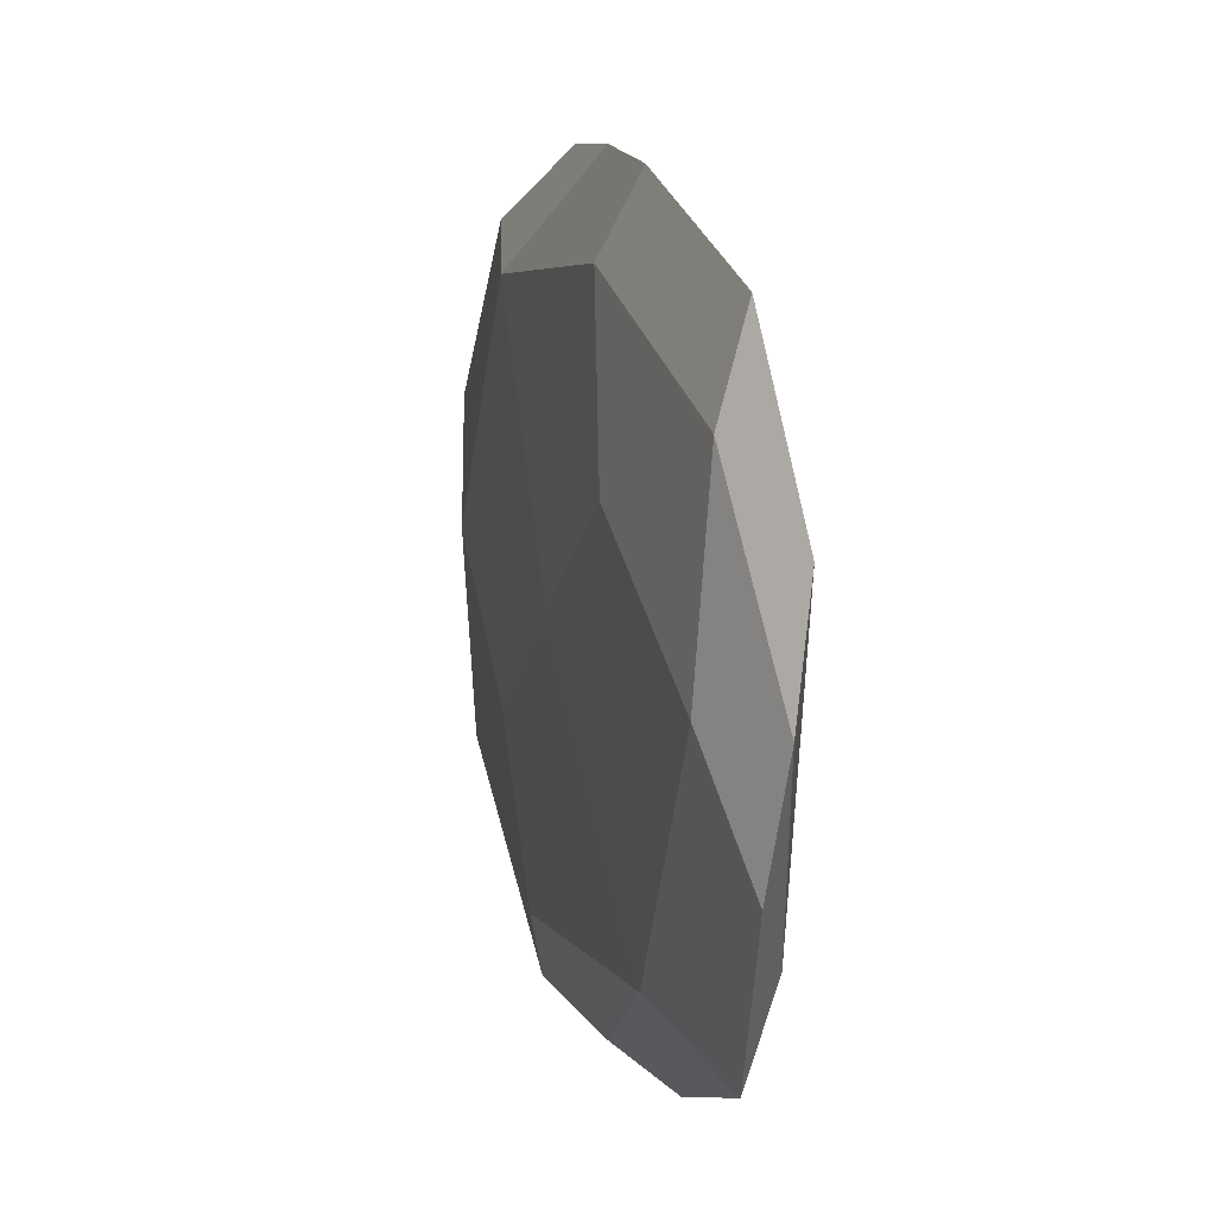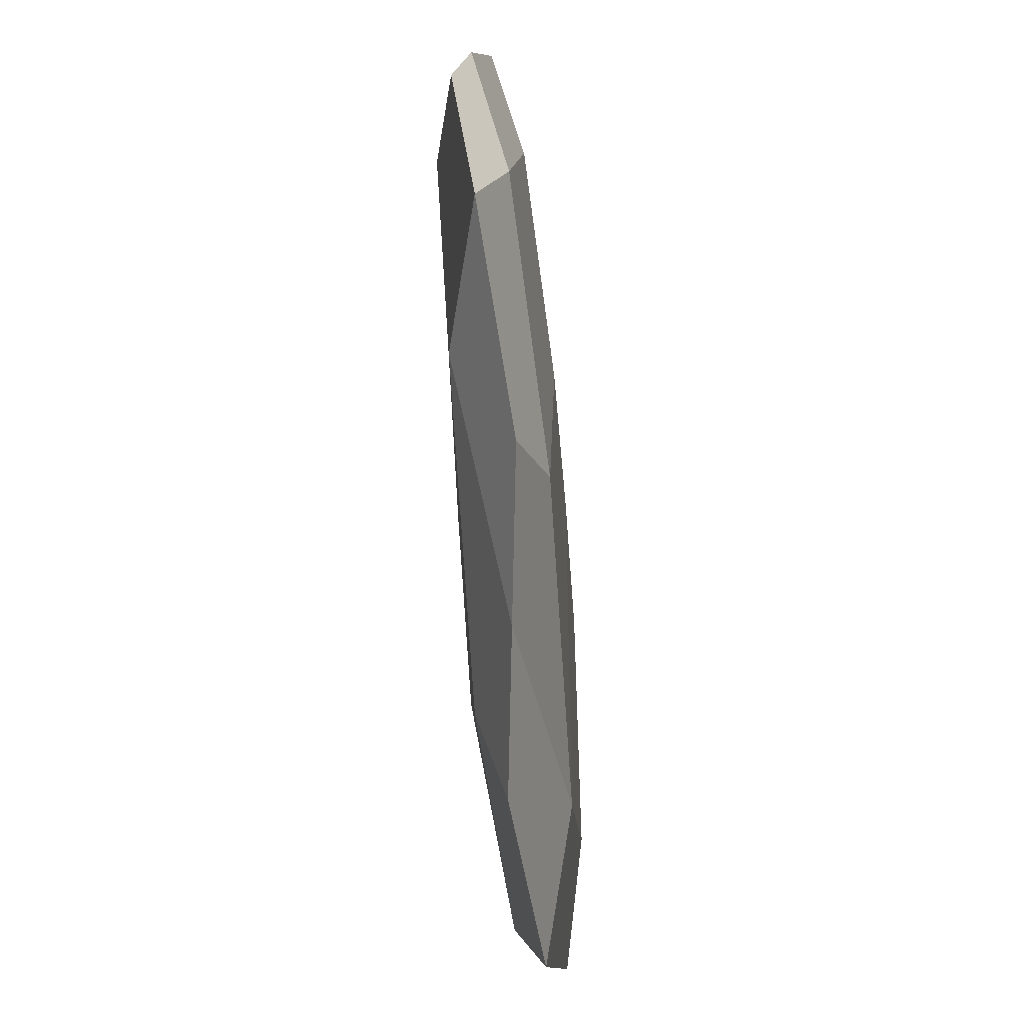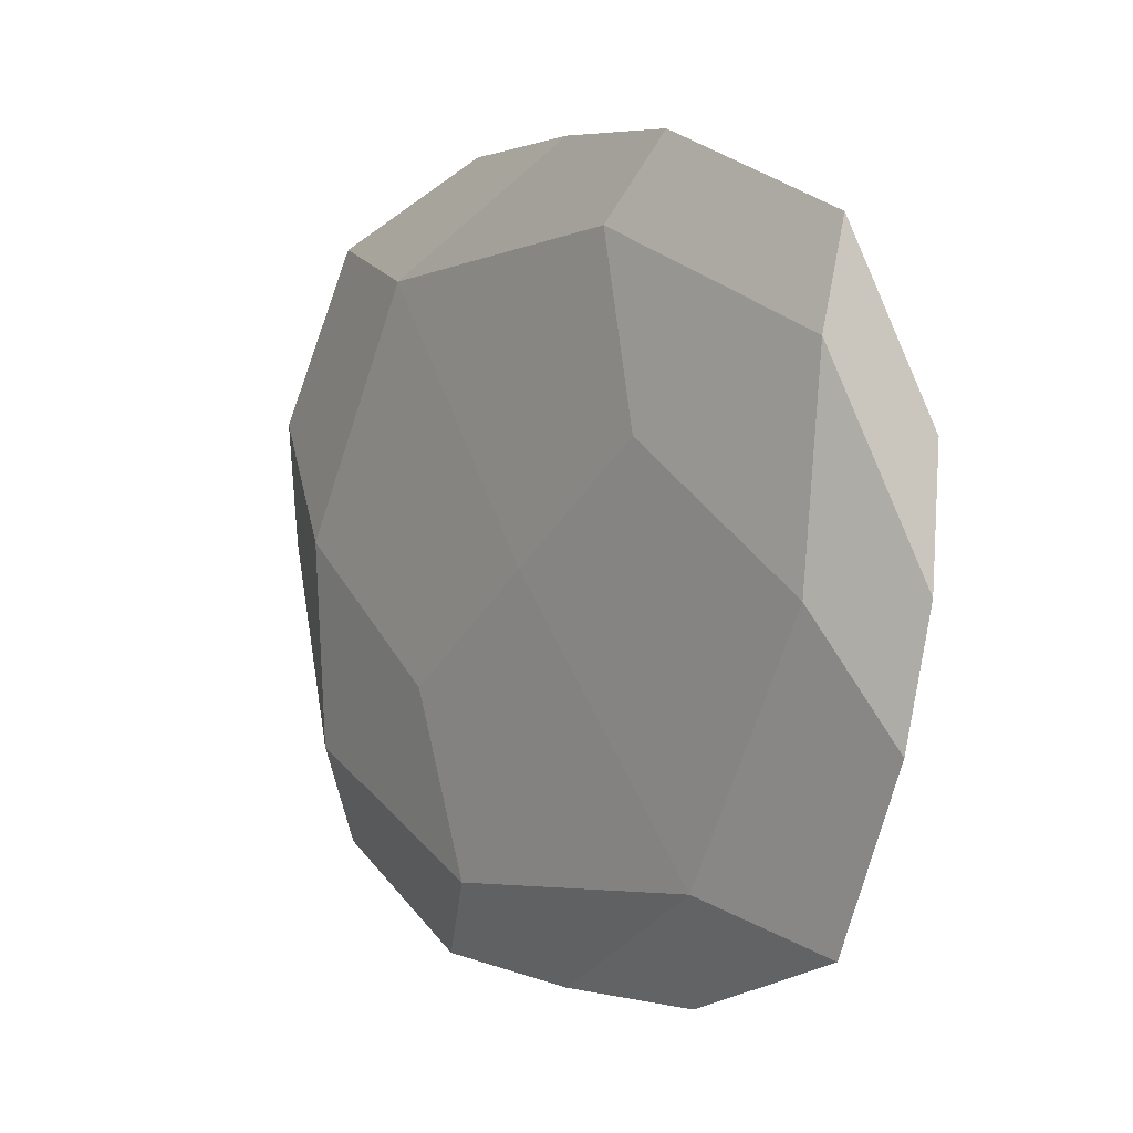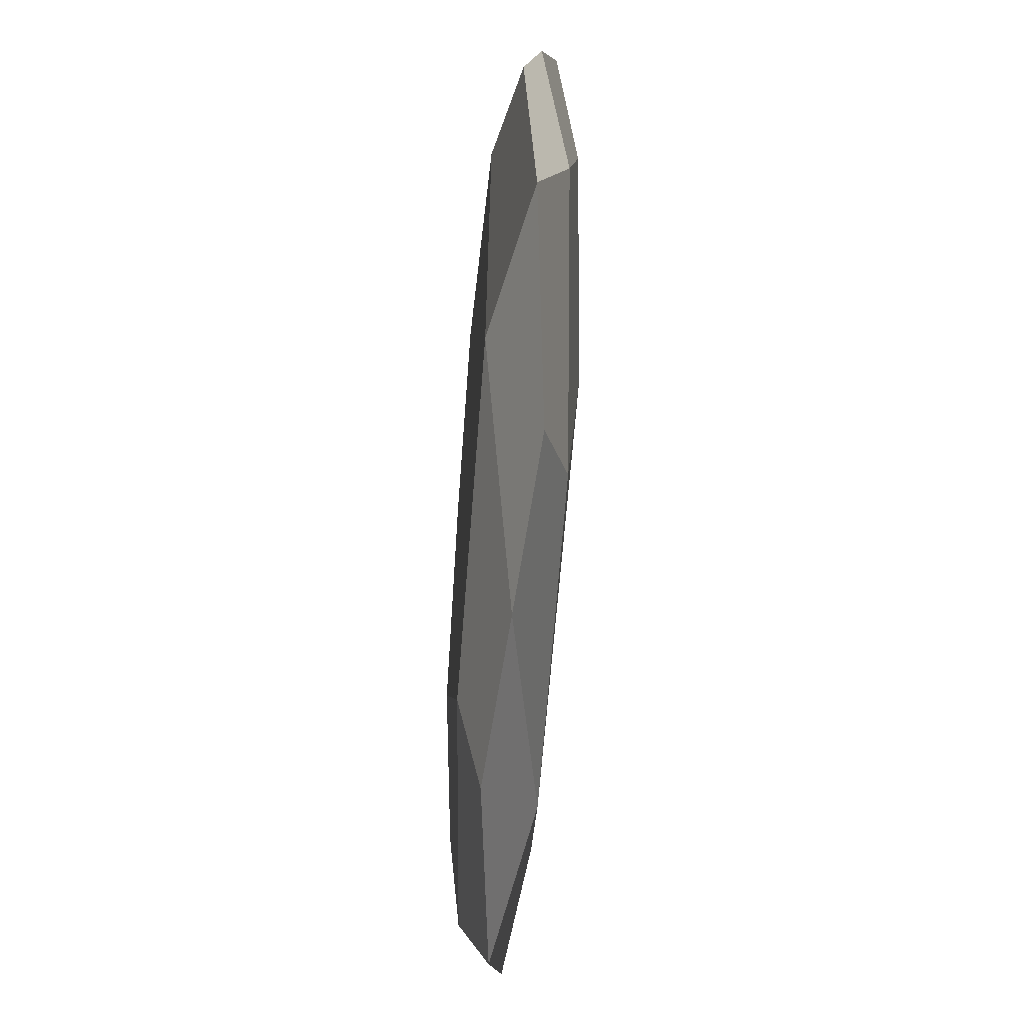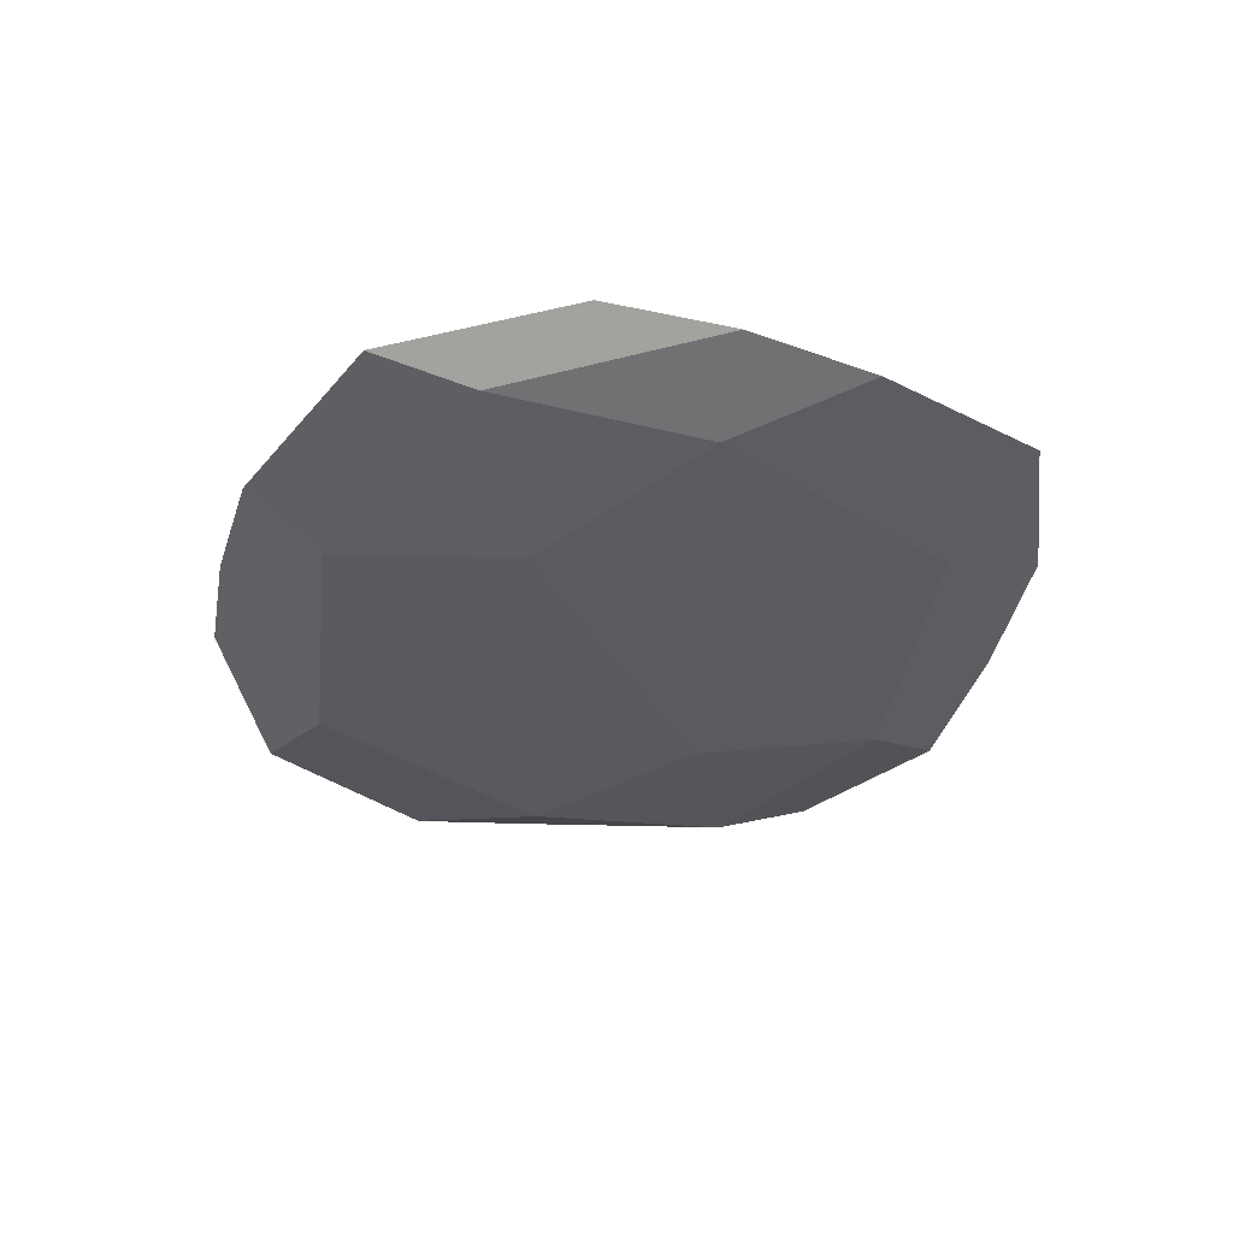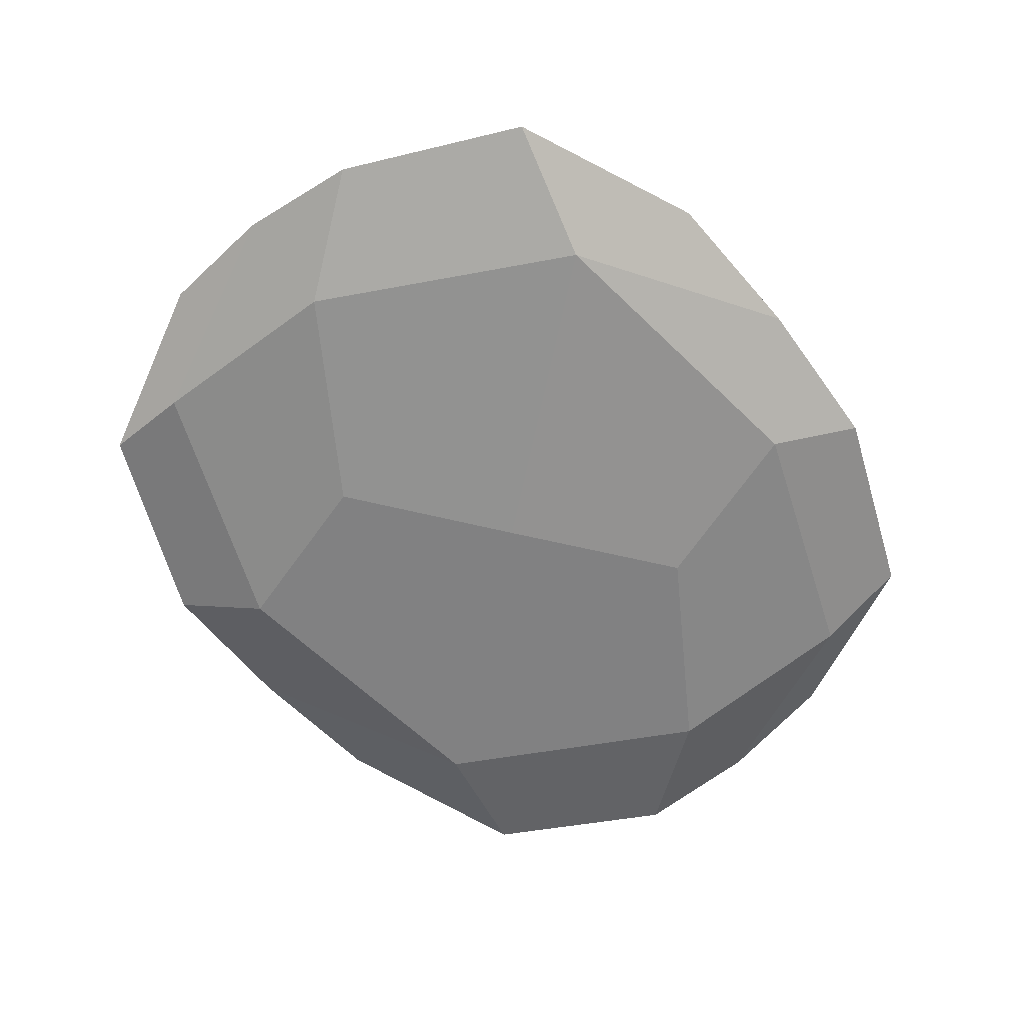
<metadata>
{"format":"obj","ext":"obj","renderer":"f3d","projection":"perspective","resolution":1024,"background":"white","views":[{"elev":12.3,"azim":-106.4,"up":"+Z"},{"elev":-75.6,"azim":94.9,"up":"+Z"},{"elev":3.9,"azim":-128.2,"up":"+Z"},{"elev":-77.1,"azim":86.4,"up":"+Z"},{"elev":-32.3,"azim":76.7,"up":"+Y"},{"elev":-63.4,"azim":-51.0,"up":"+Y"}]}
</metadata>
<code>
o Cube
v -5.333 -0.4194 -2.993
v -3.168 0.5459 -3.895
v -3.168 -0.5459 3.895
v -5.333 0.4194 2.993
v 3.168 -0.5459 -3.895
v 5.333 0.4194 -2.993
v 5.333 -0.4194 2.993
v 3.168 0.5459 3.895
v 5.247 0.6235 0.1036
v 1.553 0.6235 -4.449
v -5.247 0.01452 -4.449
v 5.247 0.01452 4.449
v -5.247 -0.01452 4.449
v 5.247 -0.01452 -4.449
v 1.553 -0.6235 4.449
v -5.247 -0.6235 0.1036
v -1.553 0.6235 4.449
v 5.247 -0.6235 -0.1036
v -1.553 -0.6235 -4.449
v -5.247 0.6235 -0.1036
v 0 -0.8033 -0
v -0 0 5.732
v 6.733 -0 -0
v -0 0.8033 -0
v -6.733 -0 0
v 0 0 -5.732
v -2.337 -0.7882 -1.791
v -2.337 0.251 5.624
v 6.555 0.2565 1.83
v 2.337 0.7882 -1.791
v -6.555 0.2565 -1.83
v 2.337 0.251 -5.624
v 2.337 -0.7882 1.791
v 2.337 -0.251 5.624
v 6.555 -0.2565 -1.83
v -2.337 0.7882 1.791
v -6.555 -0.2565 1.83
v -2.337 -0.251 -5.624
f 5 21 27 19
f 3 16 27 21
f 1 19 27 16
f 3 22 28 13
f 8 17 28 22
f 4 13 28 17
f 7 23 29 12
f 6 9 29 23
f 8 12 29 9
f 2 24 30 10
f 8 9 30 24
f 6 10 30 9
f 1 25 31 11
f 4 20 31 25
f 2 11 31 20
f 5 26 32 14
f 2 10 32 26
f 6 14 32 10
f 5 18 33 21
f 7 15 33 18
f 3 21 33 15
f 3 15 34 22
f 7 12 34 15
f 8 22 34 12
f 7 18 35 23
f 5 14 35 18
f 6 23 35 14
f 2 20 36 24
f 4 17 36 20
f 8 24 36 17
f 1 16 37 25
f 3 13 37 16
f 4 25 37 13
f 5 19 38 26
f 1 11 38 19
f 2 26 38 11

</code>
